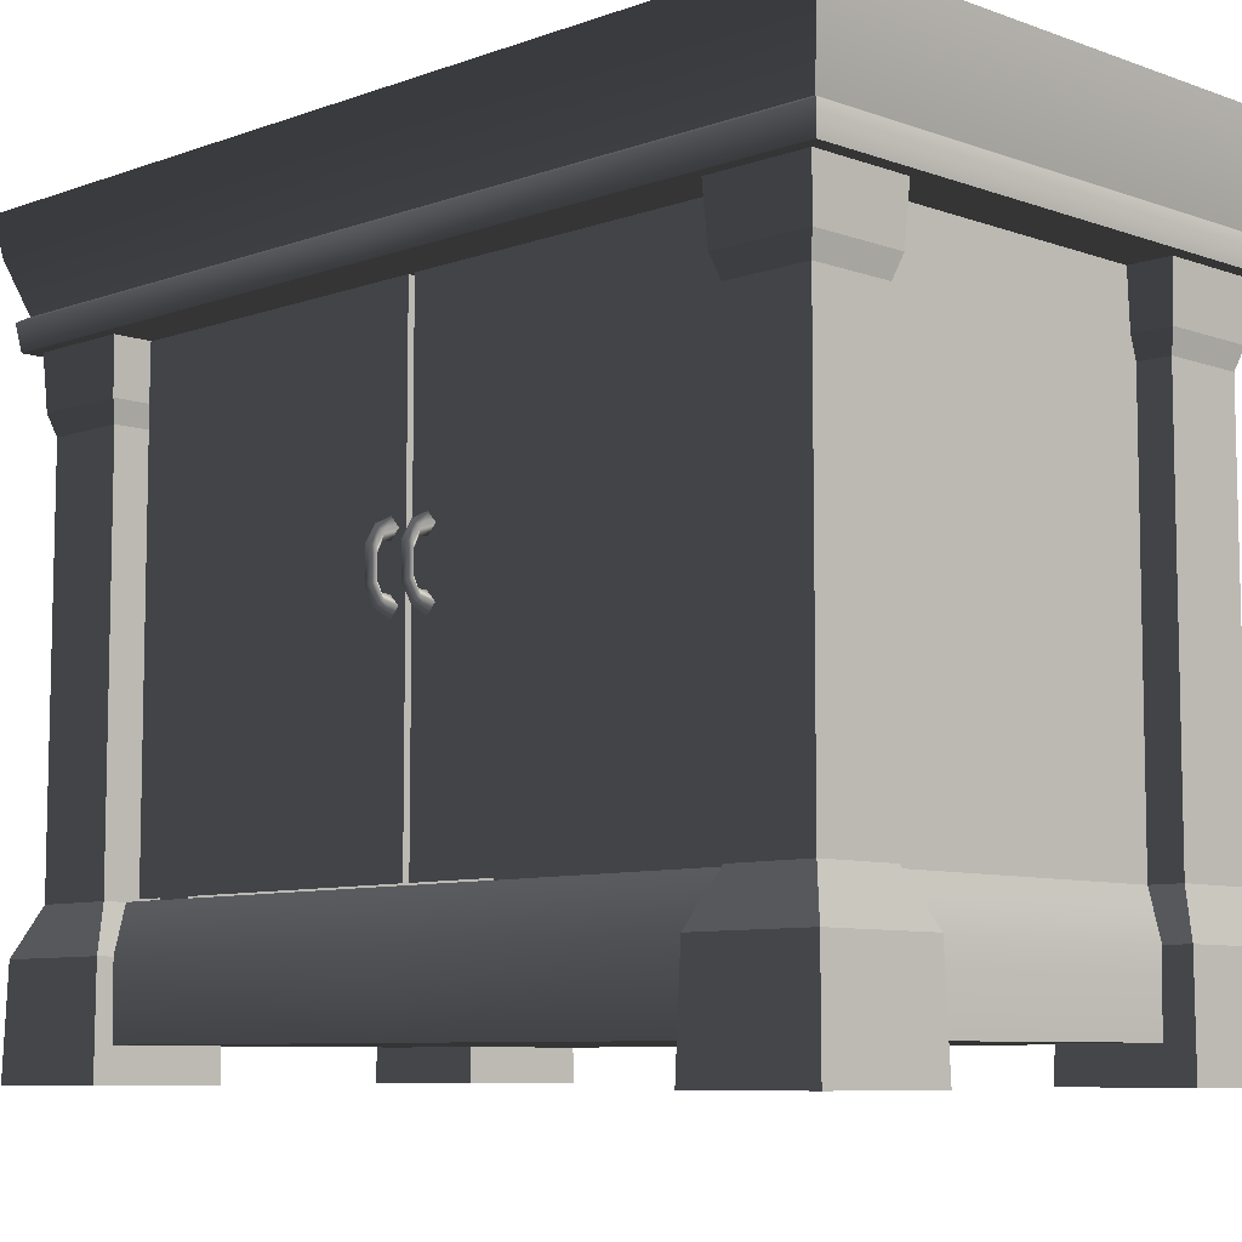
<metadata>
{"format":"obj","ext":"obj","renderer":"f3d","projection":"perspective","resolution":1024,"background":"white","views":[{"elev":-7.9,"azim":-45.0,"up":"+Y"}]}
</metadata>
<code>
v 0.4461 1.025 -3.013e-06
v 0.4459 1.025 -0.7497
v -0.4495 1.025 -0.7497
v -0.4495 1.025 -2.947e-06
v 0.4461 1.025 -3.013e-06
v -0.4495 1.025 -2.947e-06
v -0.4495 1.025 0.7497
v 0.4459 1.025 0.7497
v -0.4525 5.129e-07 -0.7487
v -0.4476 0.1709 -0.7437
v -0.4476 0.1709 -0.5403
v -0.4525 3.56e-07 -0.5354
v -0.2442 0.1709 -0.7437
v -0.2392 -3.775e-07 -0.7487
v -0.2392 -5.374e-07 -0.5354
v -0.2442 0.1709 -0.5403
v -0.4525 3.56e-07 -0.5354
v -0.4476 0.1709 -0.5403
v -0.2442 0.1709 -0.5403
v -0.2392 -5.374e-07 -0.5354
v -0.2392 -3.775e-07 -0.7487
v -0.2442 0.1709 -0.7437
v -0.4476 0.1709 -0.7437
v -0.4525 5.129e-07 -0.7487
v -0.2773 0.2463 -0.7106
v -0.2781 0.9026 -0.7097
v -0.4136 0.9026 -0.7097
v -0.4145 0.2463 -0.7106
v -0.2773 0.2463 -0.5734
v -0.2781 0.9026 -0.5743
v -0.2781 0.9026 -0.7097
v -0.2773 0.2463 -0.7106
v -0.4136 0.9026 -0.5743
v -0.2781 0.9026 -0.5743
v -0.2773 0.2463 -0.5734
v -0.4145 0.2463 -0.5734
v -0.4136 0.9026 -0.7097
v -0.4136 0.9026 -0.5743
v -0.4145 0.2463 -0.5734
v -0.4145 0.2463 -0.7106
v -0.2442 0.1709 -0.7437
v -0.2773 0.2463 -0.7106
v -0.4145 0.2463 -0.7106
v -0.4476 0.1709 -0.7437
v -0.2773 0.2463 -0.7106
v -0.2442 0.1709 -0.7437
v -0.2442 0.1709 -0.5403
v -0.2773 0.2463 -0.5734
v -0.4476 0.1709 -0.5403
v -0.4145 0.2463 -0.5734
v -0.2773 0.2463 -0.5734
v -0.2442 0.1709 -0.5403
v -0.4476 0.1709 -0.7437
v -0.4145 0.2463 -0.7106
v -0.4145 0.2463 -0.5734
v -0.4476 0.1709 -0.5403
v -0.2781 0.9026 -0.5743
v -0.2675 0.937 -0.5636
v -0.2675 0.937 -0.7204
v -0.2781 0.9026 -0.7097
v -0.4136 0.9026 -0.5743
v -0.4243 0.937 -0.5636
v -0.2675 0.937 -0.5636
v -0.2781 0.9026 -0.5743
v -0.4243 0.937 -0.7204
v -0.4243 0.937 -0.5636
v -0.4136 0.9026 -0.5743
v -0.4136 0.9026 -0.7097
v -0.2781 0.9026 -0.7097
v -0.2675 0.937 -0.7204
v -0.4243 0.937 -0.7204
v -0.4136 0.9026 -0.7097
v -0.2675 0.937 -0.7204
v -0.2622 1.026 -0.7257
v -0.4296 1.026 -0.7257
v -0.4243 0.937 -0.7204
v -0.2622 1.026 -0.7257
v -0.2675 0.937 -0.7204
v -0.2675 0.937 -0.5636
v -0.2622 1.026 -0.5583
v -0.4243 0.937 -0.5636
v -0.4296 1.026 -0.5583
v -0.2622 1.026 -0.5583
v -0.2675 0.937 -0.5636
v -0.4243 0.937 -0.7204
v -0.4296 1.026 -0.7257
v -0.4296 1.026 -0.5583
v -0.4243 0.937 -0.5636
v -0.3363 0.2463 -0.6557
v -0.3363 1.025 -0.6557
v -0.3363 1.025 -0.491
v -0.3363 0.2463 -0.491
v 0.3794 0.2463 -0.6557
v 0.3794 1.025 -0.6557
v -0.3363 1.025 -0.6557
v -0.3363 0.2463 -0.6557
v 0.3794 0.2463 1.064e-06
v 0.3794 1.025 1.319e-06
v 0.3794 1.025 -0.6557
v 0.3794 0.2463 -0.6557
v 0.226 0.2463 8.826e-07
v 0.226 0.2463 -0.491
v 0.226 1.025 -0.491
v 0.226 1.025 1.148e-06
v 0.226 1.025 -0.491
v 0.226 0.2463 -0.491
v -0.3363 0.2463 -0.491
v -0.3363 1.025 -0.491
v -0.4707 1.161 -0.7703
v 0.4694 1.161 -0.7703
v 0.4823 1.225 -0.7817
v -0.4823 1.225 -0.7817
v -0.4418 1.077 -0.7417
v 0.4391 1.077 -0.7417
v -0.4567 1.068 -0.7567
v -0.4495 1.025 -0.7497
v 0.4459 1.025 -0.7497
v 0.4538 1.068 -0.7567
v -0.4418 1.077 -0.7417
v 0.4391 1.077 -0.7417
v -0.4823 1.225 -2.804e-06
v -0.4823 1.225 -0.7817
v 0.4823 1.225 -0.7817
v 0.4823 1.225 -2.743e-06
v 0.4823 1.225 0.7817
v -0.4823 1.225 0.7817
v -0.4707 1.161 -3.024e-06
v -0.4707 1.161 -0.7703
v -0.4823 1.225 -0.7817
v -0.4823 1.225 -2.804e-06
v -0.4418 1.077 -2.966e-06
v -0.4418 1.077 -0.7417
v -0.4567 1.068 -3.072e-06
v -0.4567 1.068 -0.7567
v -0.4418 1.077 -0.7417
v -0.4418 1.077 -2.966e-06
v -0.4495 1.025 -2.947e-06
v -0.4495 1.025 -0.7497
v -0.4207 0.05349 -2.981e-06
v -0.4207 0.05349 -0.6988
v -0.4207 0.1709 -0.6988
v -0.4207 0.1709 -2.731e-06
v -0.3775 0.2463 -2.658e-06
v -0.3775 0.2463 -0.6557
v 0.4225 0.1709 -0.6988
v -0.4207 0.1709 -0.6988
v -0.4207 0.05349 -0.6988
v 0.4225 0.05349 -0.6988
v -0.3775 0.2463 -0.6557
v 0.3794 0.2463 -0.6557
v -0.3775 0.2463 -2.658e-06
v -0.3775 0.2463 -0.6557
v 0.3794 0.2463 -0.6557
v 0.3794 0.2463 -2.968e-06
v -0.3752 1.021 -0.547
v -0.3752 1.021 -0.005941
v -0.3752 0.2494 -0.00594
v -0.3752 0.2494 -0.547
v -0.3752 1.021 -0.005941
v -0.3411 1.021 -0.005941
v -0.3411 0.2494 -0.00594
v -0.3752 0.2494 -0.00594
v -0.3752 1.021 -0.547
v -0.3411 1.021 -0.547
v -0.3411 1.021 -0.005941
v -0.3752 1.021 -0.005941
v -0.3752 0.2494 -0.547
v -0.3411 0.2494 -0.547
v -0.3411 1.021 -0.547
v -0.3752 1.021 -0.547
v -0.4707 1.161 0.7703
v -0.4823 1.225 0.7817
v 0.4823 1.225 0.7817
v 0.4694 1.161 0.7703
v -0.4418 1.077 0.7417
v 0.4391 1.077 0.7417
v -0.4567 1.068 0.7567
v 0.4538 1.068 0.7567
v 0.4459 1.025 0.7497
v -0.4495 1.025 0.7497
v -0.4418 1.077 0.7417
v 0.4391 1.077 0.7417
v -0.4707 1.161 -3.024e-06
v -0.4823 1.225 -2.804e-06
v -0.4823 1.225 0.7817
v -0.4707 1.161 0.7703
v -0.4418 1.077 -2.966e-06
v -0.4418 1.077 0.7417
v -0.4567 1.068 -3.072e-06
v -0.4418 1.077 -2.966e-06
v -0.4418 1.077 0.7417
v -0.4567 1.068 0.7567
v -0.4495 1.025 -2.947e-06
v -0.4495 1.025 0.7497
v 0.4694 1.161 -3.028e-06
v 0.4823 1.225 -2.743e-06
v 0.4823 1.225 -0.7817
v 0.4694 1.161 -0.7703
v 0.4391 1.077 -3.126e-06
v 0.4391 1.077 -0.7417
v 0.4538 1.068 -2.707e-06
v 0.4391 1.077 -3.126e-06
v 0.4391 1.077 -0.7417
v 0.4538 1.068 -0.7567
v 0.4461 1.025 -3.013e-06
v 0.4459 1.025 -0.7497
v 0.4694 1.161 -3.028e-06
v 0.4694 1.161 0.7703
v 0.4823 1.225 0.7817
v 0.4823 1.225 -2.743e-06
v 0.4391 1.077 -3.126e-06
v 0.4391 1.077 0.7417
v 0.4538 1.068 -2.707e-06
v 0.4538 1.068 0.7567
v 0.4391 1.077 0.7417
v 0.4391 1.077 -3.126e-06
v 0.4461 1.025 -3.013e-06
v 0.4459 1.025 0.7497
v -0.4207 0.05349 -2.981e-06
v -0.4207 0.1709 -2.731e-06
v -0.4207 0.1709 0.6988
v -0.4207 0.05349 0.6988
v -0.3775 0.2463 -2.658e-06
v -0.3775 0.2463 0.6557
v 0.4225 0.1709 0.6988
v 0.4225 0.05349 0.6988
v -0.4207 0.05349 0.6988
v -0.4207 0.1709 0.6988
v -0.3775 0.2463 0.6557
v 0.3794 0.2463 0.6557
v -0.3775 0.2463 -2.658e-06
v 0.3794 0.2463 -2.968e-06
v 0.3794 0.2463 0.6557
v -0.3775 0.2463 0.6557
v 0.4225 0.05349 -2.997e-06
v 0.4225 0.1709 -2.742e-06
v 0.4225 0.1709 -0.6988
v 0.4225 0.05349 -0.6988
v 0.3794 0.2463 -2.968e-06
v 0.3794 0.2463 -0.6557
v 0.4225 0.05349 -2.997e-06
v 0.4225 0.05349 0.6988
v 0.4225 0.1709 0.6988
v 0.4225 0.1709 -2.742e-06
v 0.3794 0.2463 -2.968e-06
v 0.3794 0.2463 0.6557
v -0.4525 -5.445e-07 0.7487
v -0.4525 -8.903e-07 0.5354
v -0.4476 0.1709 0.5403
v -0.4476 0.1709 0.7437
v -0.2442 0.1709 0.7437
v -0.2442 0.1709 0.5403
v -0.2392 7.792e-08 0.5354
v -0.2392 4.237e-07 0.7487
v -0.4525 -8.903e-07 0.5354
v -0.2392 7.792e-08 0.5354
v -0.2442 0.1709 0.5403
v -0.4476 0.1709 0.5403
v -0.2392 4.237e-07 0.7487
v -0.4525 -5.445e-07 0.7487
v -0.4476 0.1709 0.7437
v -0.2442 0.1709 0.7437
v -0.2773 0.2463 0.7106
v -0.4145 0.2463 0.7106
v -0.4136 0.9026 0.7097
v -0.2781 0.9026 0.7097
v -0.2773 0.2463 0.5734
v -0.2773 0.2463 0.7106
v -0.2781 0.9026 0.7097
v -0.2781 0.9026 0.5743
v -0.4136 0.9026 0.5743
v -0.4145 0.2463 0.5734
v -0.2773 0.2463 0.5734
v -0.2781 0.9026 0.5743
v -0.4136 0.9026 0.7097
v -0.4145 0.2463 0.7106
v -0.4145 0.2463 0.5734
v -0.4136 0.9026 0.5743
v -0.2442 0.1709 0.7437
v -0.4476 0.1709 0.7437
v -0.4145 0.2463 0.7106
v -0.2773 0.2463 0.7106
v -0.2773 0.2463 0.7106
v -0.2773 0.2463 0.5734
v -0.2442 0.1709 0.5403
v -0.2442 0.1709 0.7437
v -0.4476 0.1709 0.5403
v -0.2442 0.1709 0.5403
v -0.2773 0.2463 0.5734
v -0.4145 0.2463 0.5734
v -0.4476 0.1709 0.7437
v -0.4476 0.1709 0.5403
v -0.4145 0.2463 0.5734
v -0.4145 0.2463 0.7106
v -0.2781 0.9026 0.5743
v -0.2781 0.9026 0.7097
v -0.2675 0.937 0.7204
v -0.2675 0.937 0.5636
v -0.4136 0.9026 0.5743
v -0.2781 0.9026 0.5743
v -0.2675 0.937 0.5636
v -0.4243 0.937 0.5636
v -0.4243 0.937 0.7204
v -0.4136 0.9026 0.7097
v -0.4136 0.9026 0.5743
v -0.4243 0.937 0.5636
v -0.2781 0.9026 0.7097
v -0.4136 0.9026 0.7097
v -0.4243 0.937 0.7204
v -0.2675 0.937 0.7204
v -0.2675 0.937 0.7204
v -0.4243 0.937 0.7204
v -0.4296 1.026 0.7257
v -0.2622 1.026 0.7257
v -0.2622 1.026 0.7257
v -0.2622 1.026 0.5583
v -0.2675 0.937 0.5636
v -0.2675 0.937 0.7204
v -0.4243 0.937 0.5636
v -0.2675 0.937 0.5636
v -0.2622 1.026 0.5583
v -0.4296 1.026 0.5583
v -0.4243 0.937 0.7204
v -0.4243 0.937 0.5636
v -0.4296 1.026 0.5583
v -0.4296 1.026 0.7257
v 0.435 3.91e-07 -0.7487
v 0.435 2.252e-07 -0.5354
v 0.4301 0.1709 -0.5403
v 0.4301 0.1709 -0.7437
v 0.2267 0.1709 -0.7437
v 0.2267 0.1709 -0.5403
v 0.2218 -7.743e-07 -0.5354
v 0.2218 -5.519e-07 -0.7487
v 0.435 2.252e-07 -0.5354
v 0.2218 -7.743e-07 -0.5354
v 0.2267 0.1709 -0.5403
v 0.4301 0.1709 -0.5403
v 0.2218 -5.519e-07 -0.7487
v 0.435 3.91e-07 -0.7487
v 0.4301 0.1709 -0.7437
v 0.2267 0.1709 -0.7437
v 0.2598 0.2463 -0.7106
v 0.397 0.2463 -0.7106
v 0.3961 0.9026 -0.7097
v 0.2607 0.9026 -0.7097
v 0.2598 0.2463 -0.5734
v 0.2598 0.2463 -0.7106
v 0.2607 0.9026 -0.7097
v 0.2607 0.9026 -0.5743
v 0.3961 0.9026 -0.5743
v 0.397 0.2463 -0.5734
v 0.2598 0.2463 -0.5734
v 0.2607 0.9026 -0.5743
v 0.3961 0.9026 -0.7097
v 0.397 0.2463 -0.7106
v 0.397 0.2463 -0.5734
v 0.3961 0.9026 -0.5743
v 0.2267 0.1709 -0.7437
v 0.4301 0.1709 -0.7437
v 0.397 0.2463 -0.7106
v 0.2598 0.2463 -0.7106
v 0.2598 0.2463 -0.7106
v 0.2598 0.2463 -0.5734
v 0.2267 0.1709 -0.5403
v 0.2267 0.1709 -0.7437
v 0.4301 0.1709 -0.5403
v 0.2267 0.1709 -0.5403
v 0.2598 0.2463 -0.5734
v 0.397 0.2463 -0.5734
v 0.4301 0.1709 -0.7437
v 0.4301 0.1709 -0.5403
v 0.397 0.2463 -0.5734
v 0.397 0.2463 -0.7106
v 0.2607 0.9026 -0.5743
v 0.2607 0.9026 -0.7097
v 0.25 0.937 -0.7204
v 0.25 0.937 -0.5636
v 0.3961 0.9026 -0.5743
v 0.2607 0.9026 -0.5743
v 0.25 0.937 -0.5636
v 0.4068 0.937 -0.5636
v 0.4068 0.937 -0.7204
v 0.3961 0.9026 -0.7097
v 0.3961 0.9026 -0.5743
v 0.4068 0.937 -0.5636
v 0.2607 0.9026 -0.7097
v 0.3961 0.9026 -0.7097
v 0.4068 0.937 -0.7204
v 0.25 0.937 -0.7204
v 0.25 0.937 -0.7204
v 0.4068 0.937 -0.7204
v 0.4121 1.026 -0.7257
v 0.2447 1.026 -0.7257
v 0.2447 1.026 -0.7257
v 0.2447 1.026 -0.5583
v 0.25 0.937 -0.5636
v 0.25 0.937 -0.7204
v 0.4068 0.937 -0.5636
v 0.25 0.937 -0.5636
v 0.2447 1.026 -0.5583
v 0.4121 1.026 -0.5583
v 0.4068 0.937 -0.7204
v 0.4068 0.937 -0.5636
v 0.4121 1.026 -0.5583
v 0.4121 1.026 -0.7257
v 0.435 -7.006e-07 0.7487
v 0.4301 0.1709 0.7437
v 0.4301 0.1709 0.5403
v 0.435 8.092e-07 0.5354
v 0.2267 0.1709 0.7437
v 0.2218 1.868e-07 0.7487
v 0.2218 -1.277e-07 0.5354
v 0.2267 0.1709 0.5403
v 0.435 8.092e-07 0.5354
v 0.4301 0.1709 0.5403
v 0.2267 0.1709 0.5403
v 0.2218 -1.277e-07 0.5354
v 0.2218 1.868e-07 0.7487
v 0.2267 0.1709 0.7437
v 0.4301 0.1709 0.7437
v 0.435 -7.006e-07 0.7487
v 0.2598 0.2463 0.7106
v 0.2607 0.9026 0.7097
v 0.3961 0.9026 0.7097
v 0.397 0.2463 0.7106
v 0.2598 0.2463 0.5734
v 0.2607 0.9026 0.5743
v 0.2607 0.9026 0.7097
v 0.2598 0.2463 0.7106
v 0.3961 0.9026 0.5743
v 0.2607 0.9026 0.5743
v 0.2598 0.2463 0.5734
v 0.397 0.2463 0.5734
v 0.3961 0.9026 0.7097
v 0.3961 0.9026 0.5743
v 0.397 0.2463 0.5734
v 0.397 0.2463 0.7106
v 0.2267 0.1709 0.7437
v 0.2598 0.2463 0.7106
v 0.397 0.2463 0.7106
v 0.4301 0.1709 0.7437
v 0.2598 0.2463 0.7106
v 0.2267 0.1709 0.7437
v 0.2267 0.1709 0.5403
v 0.2598 0.2463 0.5734
v 0.4301 0.1709 0.5403
v 0.397 0.2463 0.5734
v 0.2598 0.2463 0.5734
v 0.2267 0.1709 0.5403
v 0.4301 0.1709 0.7437
v 0.397 0.2463 0.7106
v 0.397 0.2463 0.5734
v 0.4301 0.1709 0.5403
v 0.2607 0.9026 0.5743
v 0.25 0.937 0.5636
v 0.25 0.937 0.7204
v 0.2607 0.9026 0.7097
v 0.3961 0.9026 0.5743
v 0.4068 0.937 0.5636
v 0.25 0.937 0.5636
v 0.2607 0.9026 0.5743
v 0.4068 0.937 0.7204
v 0.4068 0.937 0.5636
v 0.3961 0.9026 0.5743
v 0.3961 0.9026 0.7097
v 0.2607 0.9026 0.7097
v 0.25 0.937 0.7204
v 0.4068 0.937 0.7204
v 0.3961 0.9026 0.7097
v 0.25 0.937 0.7204
v 0.2447 1.026 0.7257
v 0.4121 1.026 0.7257
v 0.4068 0.937 0.7204
v 0.2447 1.026 0.7257
v 0.25 0.937 0.7204
v 0.25 0.937 0.5636
v 0.2447 1.026 0.5583
v 0.4068 0.937 0.5636
v 0.4121 1.026 0.5583
v 0.2447 1.026 0.5583
v 0.25 0.937 0.5636
v 0.4068 0.937 0.7204
v 0.4121 1.026 0.7257
v 0.4121 1.026 0.5583
v 0.4068 0.937 0.5636
v -0.3363 0.2463 0.6557
v -0.3363 0.2463 0.4909
v -0.3363 1.025 0.4909
v -0.3363 1.025 0.6557
v 0.3794 0.2463 0.6557
v -0.3363 0.2463 0.6557
v -0.3363 1.025 0.6557
v 0.3794 1.025 0.6557
v 0.3794 0.2463 1.064e-06
v 0.3794 0.2463 0.6557
v 0.3794 1.025 0.6557
v 0.3794 1.025 1.319e-06
v 0.226 0.2463 8.826e-07
v 0.226 1.025 1.148e-06
v 0.226 1.025 0.4909
v 0.226 0.2463 0.4909
v 0.226 1.025 0.4909
v -0.3363 1.025 0.4909
v -0.3363 0.2463 0.4909
v 0.226 0.2463 0.4909
v -0.3752 1.021 0.547
v -0.3752 0.2494 0.547
v -0.3752 0.2494 0.005933
v -0.3752 1.021 0.005933
v -0.3752 1.021 0.005933
v -0.3752 0.2494 0.005933
v -0.3411 0.2494 0.005933
v -0.3411 1.021 0.005933
v -0.3752 1.021 0.547
v -0.3752 1.021 0.005933
v -0.3411 1.021 0.005933
v -0.3411 1.021 0.547
v -0.3752 0.2494 0.547
v -0.3752 1.021 0.547
v -0.3411 1.021 0.547
v -0.3411 0.2494 0.547
v -0.4074 0.6672 0.02414
v -0.4074 0.6226 0.02414
v -0.3974 0.6275 0.03469
v -0.3974 0.6623 0.03469
v -0.3895 0.6778 0.03469
v -0.3957 0.6882 0.02406
v -0.3726 0.6788 0.03469
v -0.3726 0.6958 0.01889
v -0.4174 0.6721 0.03469
v -0.4174 0.6177 0.03469
v -0.4018 0.6985 0.03469
v -0.3726 0.7127 0.03469
v -0.4074 0.6672 0.04524
v -0.4074 0.6226 0.04524
v -0.3957 0.6882 0.04532
v -0.3726 0.6958 0.05049
v -0.3974 0.6623 0.03469
v -0.3974 0.6275 0.03469
v -0.3895 0.6778 0.03469
v -0.3726 0.6788 0.03469
v -0.4018 0.5913 0.03469
v -0.3957 0.6016 0.02406
v -0.3895 0.612 0.03469
v -0.3726 0.611 0.03469
v -0.3726 0.594 0.01889
v -0.3726 0.5771 0.03469
v -0.3957 0.6016 0.04532
v -0.3726 0.594 0.05049
v -0.3895 0.612 0.03469
v -0.3726 0.611 0.03469
v -0.4074 0.669 -0.04524
v -0.4074 0.6244 -0.04525
v -0.3974 0.6294 -0.0347
v -0.3974 0.6641 -0.03469
v -0.3895 0.6797 -0.03469
v -0.3957 0.69 -0.04533
v -0.3726 0.6807 -0.03469
v -0.3726 0.6976 -0.05049
v -0.4174 0.6739 -0.03469
v -0.4174 0.6195 -0.0347
v -0.4018 0.7003 -0.03469
v -0.3726 0.7145 -0.03469
v -0.4074 0.669 -0.02415
v -0.4074 0.6244 -0.02415
v -0.3957 0.69 -0.02406
v -0.3726 0.6976 -0.0189
v -0.3974 0.6641 -0.03469
v -0.3974 0.6294 -0.0347
v -0.3895 0.6797 -0.03469
v -0.3726 0.6807 -0.03469
v -0.4018 0.5931 -0.0347
v -0.3957 0.6034 -0.04533
v -0.3895 0.6138 -0.0347
v -0.3726 0.6128 -0.0347
v -0.3726 0.5958 -0.05049
v -0.3726 0.5789 -0.0347
v -0.3957 0.6034 -0.02406
v -0.3726 0.5958 -0.0189
v -0.3895 0.6138 -0.0347
v -0.3726 0.6128 -0.0347
v -0.2392 -3.775e-07 -0.7487
v -0.4525 5.129e-07 -0.7487
v -0.4525 3.56e-07 -0.5354
v -0.2392 -5.374e-07 -0.5354
v -0.2392 7.792e-08 0.5354
v -0.4525 -8.903e-07 0.5354
v -0.4525 -5.445e-07 0.7487
v -0.2392 4.237e-07 0.7487
v 0.2218 -7.743e-07 -0.5354
v 0.435 2.252e-07 -0.5354
v 0.435 3.91e-07 -0.7487
v 0.2218 -5.519e-07 -0.7487
v 0.2218 1.868e-07 0.7487
v 0.435 -7.006e-07 0.7487
v 0.435 8.092e-07 0.5354
v 0.2218 -1.277e-07 0.5354
v 0.4225 0.05349 -2.997e-06
v 0.4225 0.05349 -0.6988
v -0.4207 0.05349 -0.6988
v -0.4207 0.05349 -2.981e-06
v 0.4225 0.05349 -2.997e-06
v -0.4207 0.05349 -2.981e-06
v -0.4207 0.05349 0.6988
v 0.4225 0.05349 0.6988
g Drawer_01_3835_6
f 1 3 2
f 1 4 3
f 5 7 6
f 5 8 7
f 9 11 10
f 9 12 11
f 13 15 14
f 13 16 15
f 17 19 18
f 17 20 19
f 21 23 22
f 21 24 23
f 25 27 26
f 25 28 27
f 29 31 30
f 29 32 31
f 33 35 34
f 33 36 35
f 37 39 38
f 37 40 39
f 41 43 42
f 41 44 43
f 45 47 46
f 45 48 47
f 49 51 50
f 49 52 51
f 53 55 54
f 53 56 55
f 57 59 58
f 57 60 59
f 61 63 62
f 61 64 63
f 65 67 66
f 65 68 67
f 69 71 70
f 69 72 71
f 73 75 74
f 73 76 75
f 77 79 78
f 77 80 79
f 81 83 82
f 81 84 83
f 85 87 86
f 85 88 87
f 89 91 90
f 89 92 91
f 93 95 94
f 93 96 95
f 97 99 98
f 97 100 99
f 101 103 102
f 101 104 103
f 105 107 106
f 105 108 107
f 109 111 110
f 109 112 111
f 113 109 110
f 113 110 114
f 115 117 116
f 115 118 117
f 119 118 115
f 119 120 118
f 121 123 122
f 121 124 123
f 121 125 124
f 121 126 125
f 127 129 128
f 127 130 129
f 128 131 127
f 128 132 131
f 133 135 134
f 133 136 135
f 137 133 134
f 137 134 138
f 139 141 140
f 139 142 141
f 141 142 143
f 141 143 144
f 145 147 146
f 145 148 147
f 149 145 146
f 149 150 145
f 151 153 152
f 151 154 153
f 155 157 156
f 155 158 157
f 159 161 160
f 159 162 161
f 163 165 164
f 163 166 165
f 167 169 168
f 167 170 169
f 171 173 172
f 171 174 173
f 175 174 171
f 175 176 174
f 177 179 178
f 177 180 179
f 181 177 178
f 181 178 182
f 183 185 184
f 183 186 185
f 187 186 183
f 187 188 186
f 189 191 190
f 189 192 191
f 193 192 189
f 193 194 192
f 195 197 196
f 195 198 197
f 199 198 195
f 199 200 198
f 201 203 202
f 201 204 203
f 205 204 201
f 205 206 204
f 207 209 208
f 207 210 209
f 211 207 208
f 211 208 212
f 213 215 214
f 213 216 215
f 217 213 214
f 217 214 218
f 219 221 220
f 219 222 221
f 221 223 220
f 221 224 223
f 225 227 226
f 225 228 227
f 229 228 225
f 229 225 230
f 231 233 232
f 231 234 233
f 235 237 236
f 235 238 237
f 237 239 236
f 237 240 239
f 241 243 242
f 241 244 243
f 243 244 245
f 243 245 246
f 247 249 248
f 247 250 249
f 251 253 252
f 251 254 253
f 255 257 256
f 255 258 257
f 259 261 260
f 259 262 261
f 263 265 264
f 263 266 265
f 267 269 268
f 267 270 269
f 271 273 272
f 271 274 273
f 275 277 276
f 275 278 277
f 279 281 280
f 279 282 281
f 283 285 284
f 283 286 285
f 287 289 288
f 287 290 289
f 291 293 292
f 291 294 293
f 295 297 296
f 295 298 297
f 299 301 300
f 299 302 301
f 303 305 304
f 303 306 305
f 307 309 308
f 307 310 309
f 311 313 312
f 311 314 313
f 315 317 316
f 315 318 317
f 319 321 320
f 319 322 321
f 323 325 324
f 323 326 325
f 327 329 328
f 327 330 329
f 331 333 332
f 331 334 333
f 335 337 336
f 335 338 337
f 339 341 340
f 339 342 341
f 343 345 344
f 343 346 345
f 347 349 348
f 347 350 349
f 351 353 352
f 351 354 353
f 355 357 356
f 355 358 357
f 359 361 360
f 359 362 361
f 363 365 364
f 363 366 365
f 367 369 368
f 367 370 369
f 371 373 372
f 371 374 373
f 375 377 376
f 375 378 377
f 379 381 380
f 379 382 381
f 383 385 384
f 383 386 385
f 387 389 388
f 387 390 389
f 391 393 392
f 391 394 393
f 395 397 396
f 395 398 397
f 399 401 400
f 399 402 401
f 403 405 404
f 403 406 405
f 407 409 408
f 407 410 409
f 411 413 412
f 411 414 413
f 415 417 416
f 415 418 417
f 419 421 420
f 419 422 421
f 423 425 424
f 423 426 425
f 427 429 428
f 427 430 429
f 431 433 432
f 431 434 433
f 435 437 436
f 435 438 437
f 439 441 440
f 439 442 441
f 443 445 444
f 443 446 445
f 447 449 448
f 447 450 449
f 451 453 452
f 451 454 453
f 455 457 456
f 455 458 457
f 459 461 460
f 459 462 461
f 463 465 464
f 463 466 465
f 467 469 468
f 467 470 469
f 471 473 472
f 471 474 473
f 475 477 476
f 475 478 477
f 479 481 480
f 479 482 481
f 483 485 484
f 483 486 485
f 487 489 488
f 487 490 489
f 491 493 492
f 491 494 493
f 495 497 496
f 495 498 497
f 499 501 500
f 499 502 501
f 503 505 504
f 503 506 505
f 507 509 508
f 507 510 509
f 511 513 512
f 511 514 513
f 515 517 516
f 515 518 517
f 519 521 520
f 519 522 521
f 523 525 524
f 523 526 525
f 527 526 523
f 527 523 528
f 529 527 528
f 529 528 530
f 531 523 524
f 528 523 531
f 531 524 532
f 528 531 533
f 530 528 533
f 530 533 534
f 535 531 532
f 533 531 535
f 535 532 536
f 533 535 537
f 534 533 537
f 534 537 538
f 539 535 536
f 537 535 539
f 539 536 540
f 537 539 541
f 538 537 541
f 538 541 542
f 543 536 532
f 544 543 532
f 544 532 524
f 545 544 524
f 545 524 525
f 546 544 545
f 546 547 544
f 547 543 544
f 547 548 543
f 543 549 536
f 548 549 543
f 549 540 536
f 548 550 549
f 549 551 540
f 550 551 549
f 550 552 551
f 553 555 554
f 553 556 555
f 557 556 553
f 557 553 558
f 559 557 558
f 559 558 560
f 561 553 554
f 558 553 561
f 561 554 562
f 558 561 563
f 560 558 563
f 560 563 564
f 565 561 562
f 563 561 565
f 565 562 566
f 563 565 567
f 564 563 567
f 564 567 568
f 569 565 566
f 567 565 569
f 569 566 570
f 567 569 571
f 568 567 571
f 568 571 572
f 573 566 562
f 574 573 562
f 574 562 554
f 575 574 554
f 575 554 555
f 576 574 575
f 576 577 574
f 577 573 574
f 577 578 573
f 573 579 566
f 578 579 573
f 579 570 566
f 578 580 579
f 579 581 570
f 580 581 579
f 580 582 581
f 583 585 584
f 583 586 585
f 587 589 588
f 587 590 589
f 591 593 592
f 591 594 593
f 595 597 596
f 595 598 597
f 599 601 600
f 599 602 601
f 603 605 604
f 603 606 605

</code>
